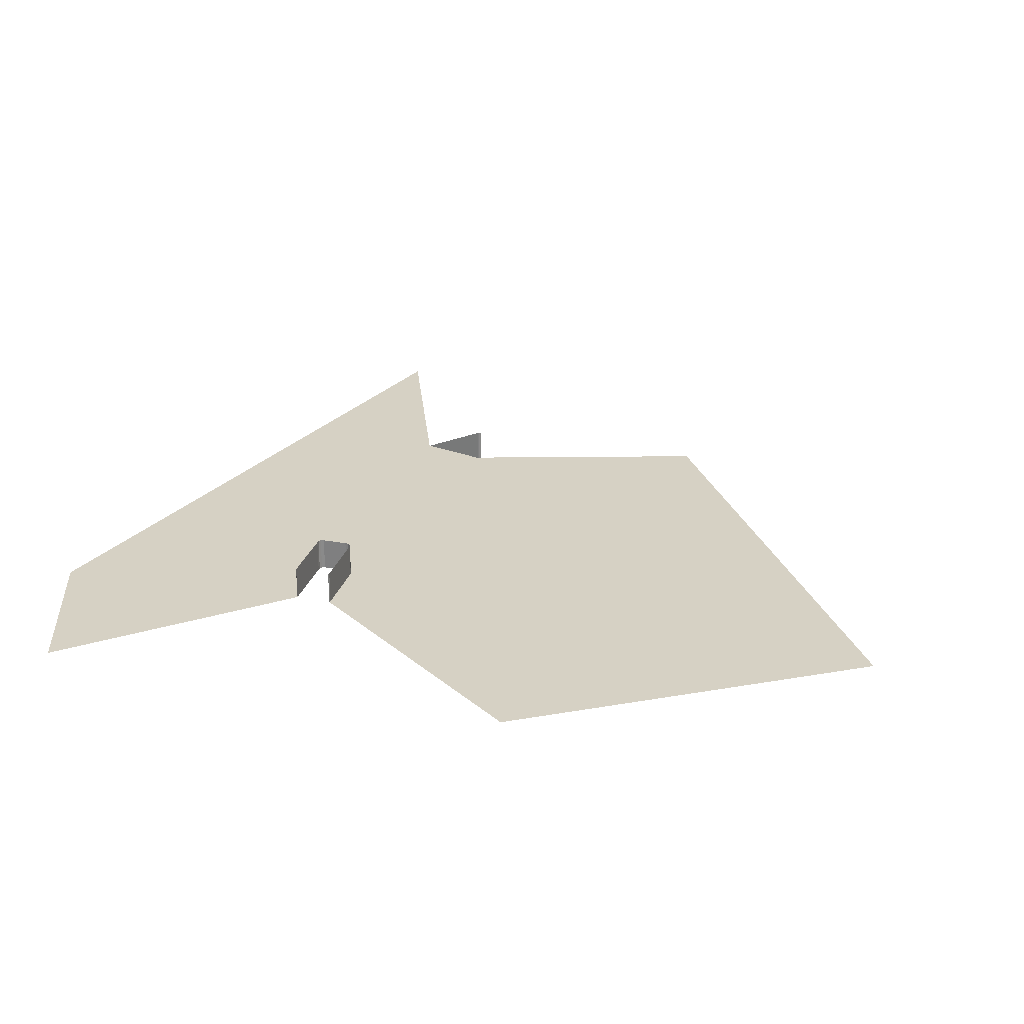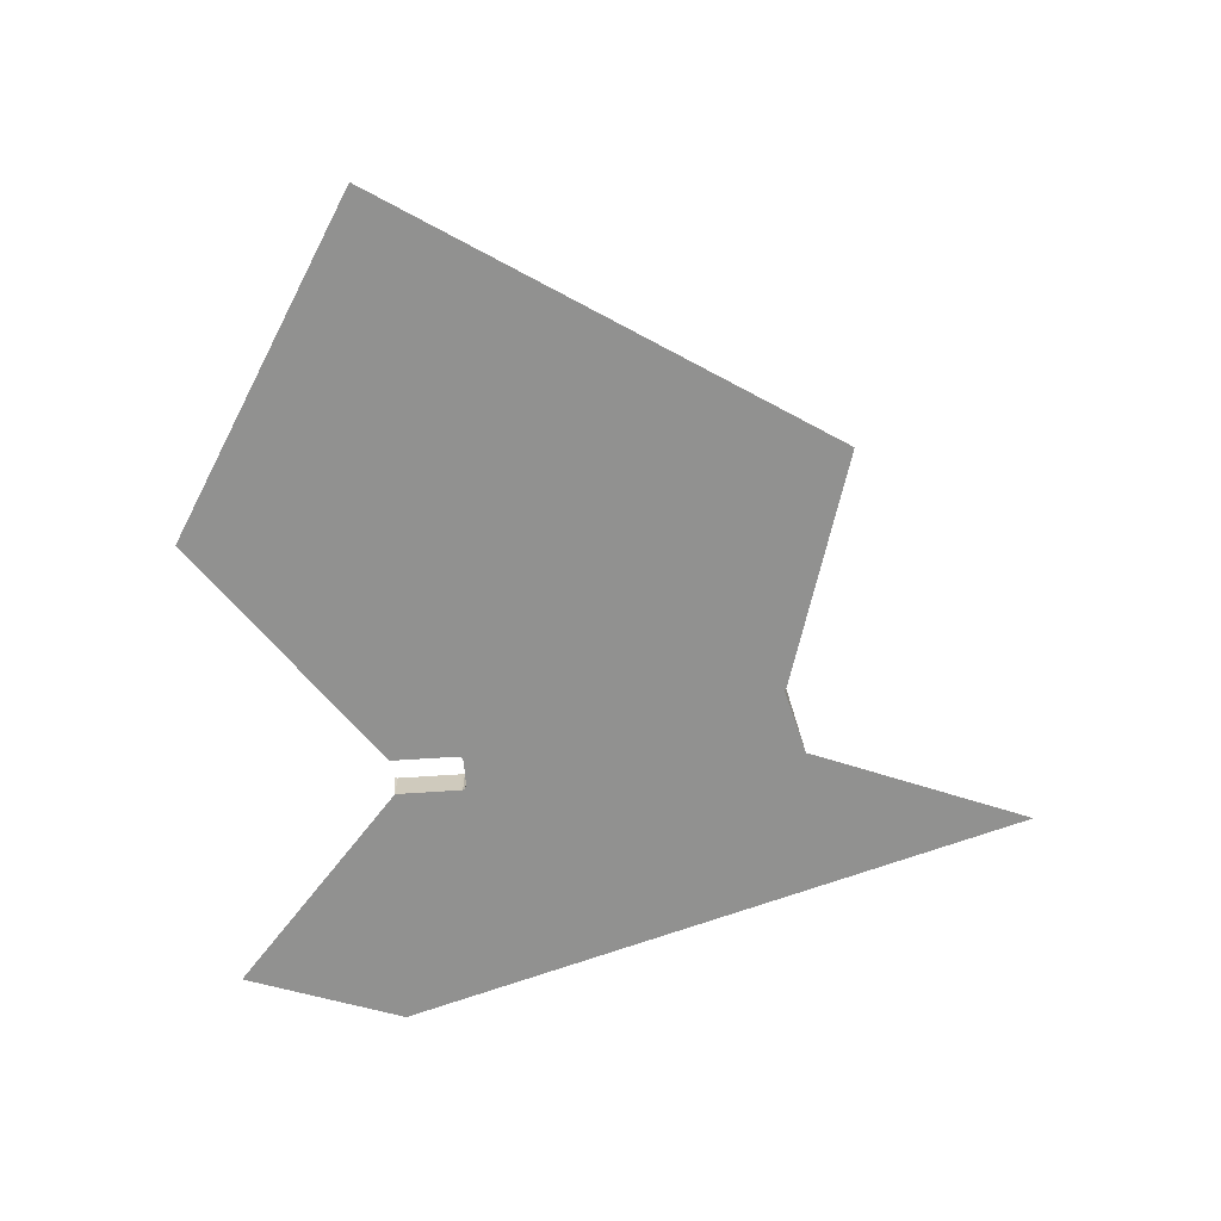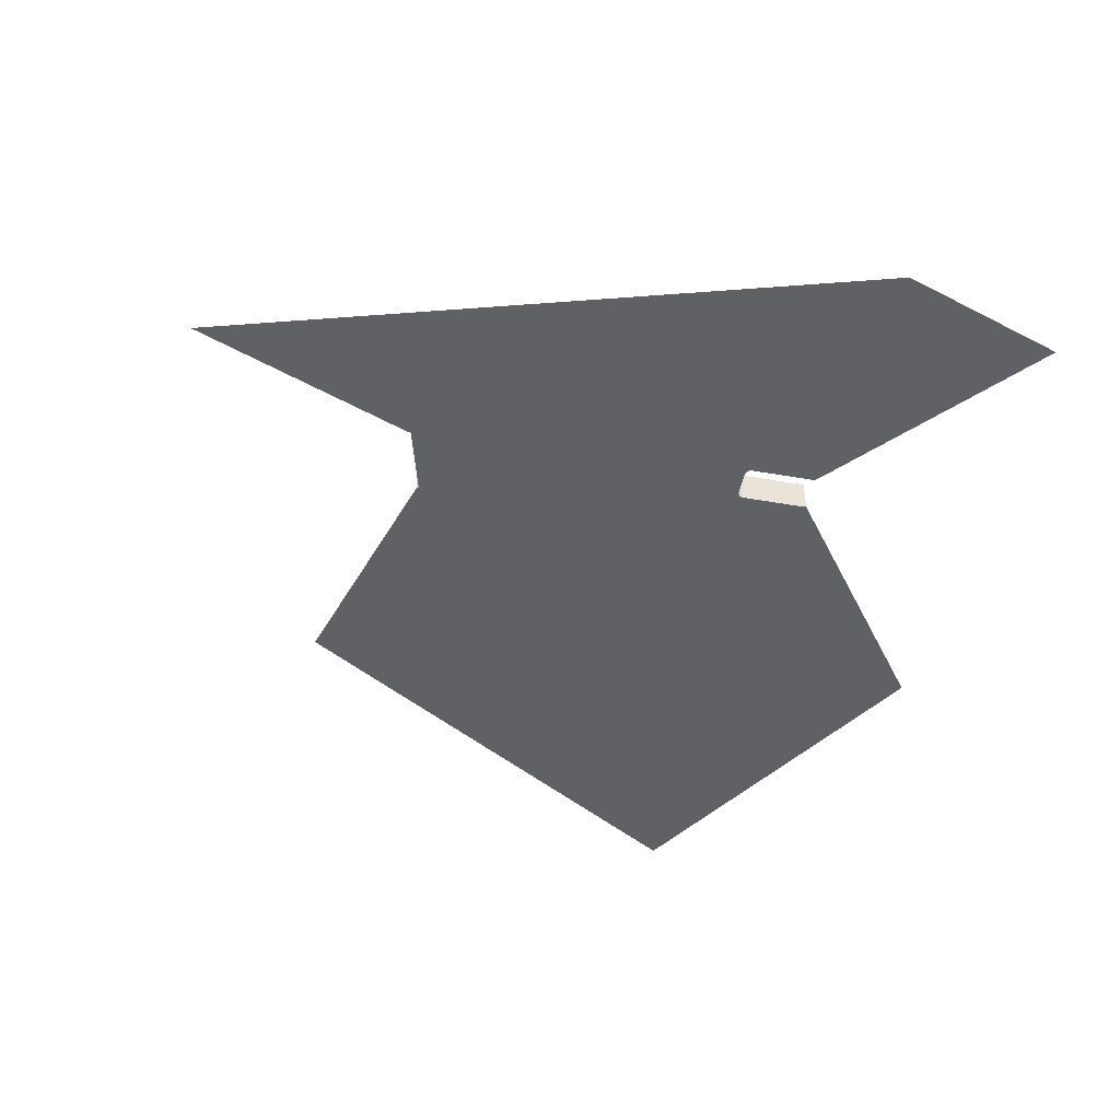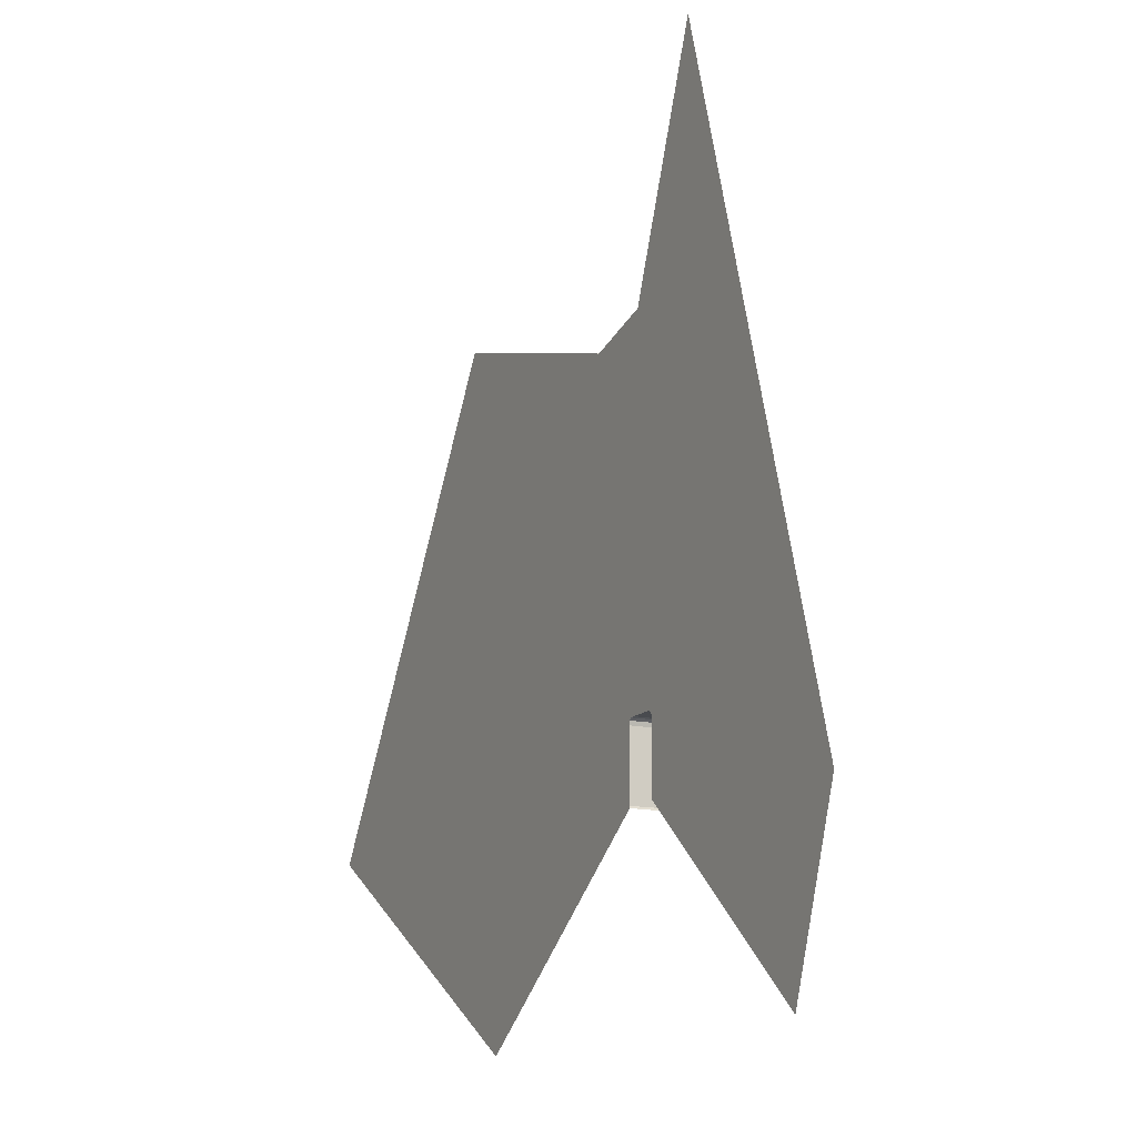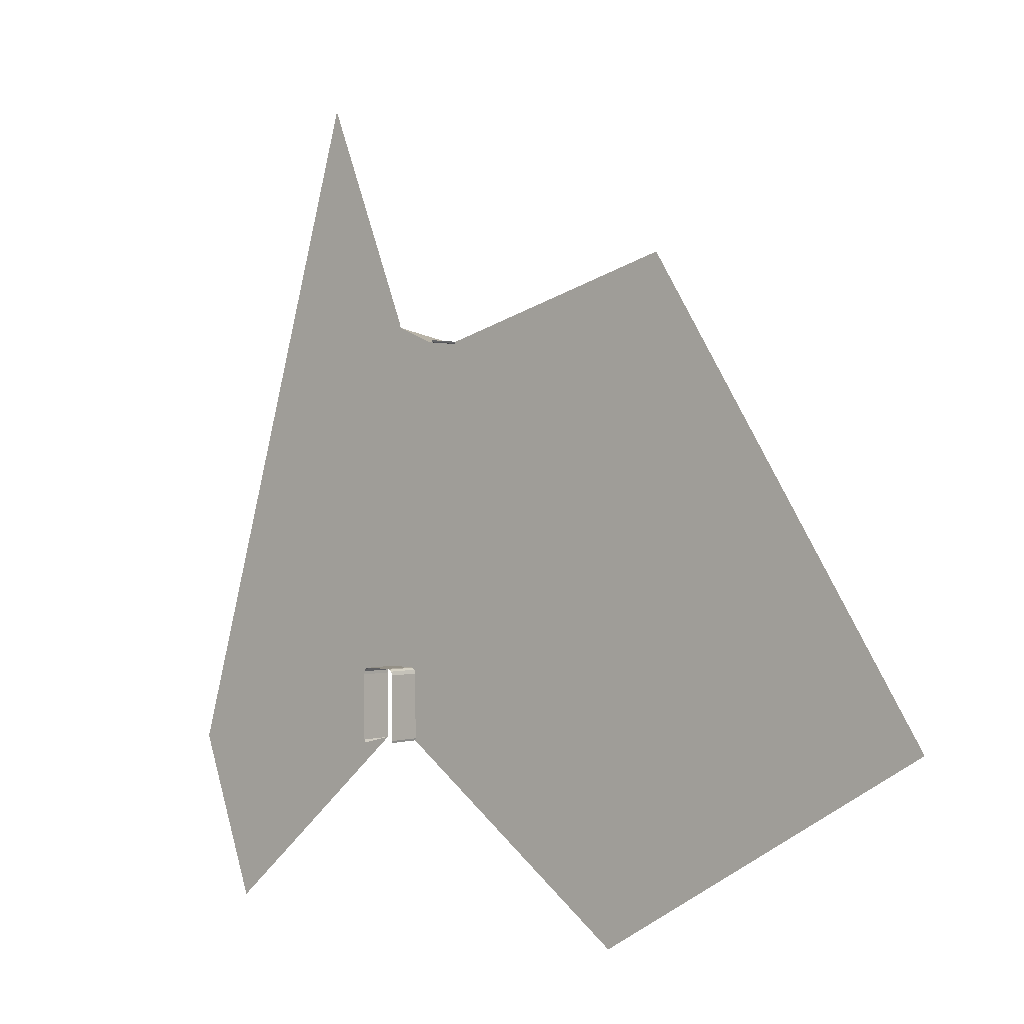
<metadata>
{"format":"obj","ext":"obj","renderer":"f3d","projection":"perspective","resolution":1024,"background":"white","views":[{"elev":26.8,"azim":15.7,"up":"+Z"},{"elev":-66.0,"azim":93.9,"up":"+Z"},{"elev":-45.7,"azim":-101.4,"up":"+Z"},{"elev":-14.0,"azim":-116.9,"up":"+Y"},{"elev":0.5,"azim":40.1,"up":"+Y"}]}
</metadata>
<code>
o LM_L_LTW2_Playfield
v -325.8 -604 -0
v -184 -479.3 -0
v -184 -434.5 -0
v -266.6 -430.7 -0
v -183.8 -432.3 -0
v -158.3 -480.1 -0
v 10.13 -604 -0
v -157.9 -478.7 -0
v -365.6 -490.1 3.451e-06
v -325.8 -604 -0
v -279.3 -322.1 -2.588e-06
v -183.1 -481.2 23.53
v -184 -479.3 23.53
v -184 -479.3 -0
v -158 -434 -0
v -157.9 -478.7 23.53
v -158.3 -480.1 23.53
v -158.3 -480.1 -0
v 126.8 -533.3 -0
v 42.69 -448.3 -0
v -157.9 -478.7 -0
v -157.9 -478.7 23.53
v -158.3 -480.1 -0
v -279.3 -322.1 -2.588e-06
v -325.8 -604 -0
v -266.6 -430.7 -0
v -158 -434 23.53
v -157.9 -478.7 23.53
v -157.9 -478.7 -0
v -184 -479.3 -0
v -184 -479.3 23.53
v -184 -434.5 -0
v -184 -434.5 23.53
v -158 -434 -0
v -158 -434 23.53
v -157.9 -478.7 -0
v -184 -434.5 23.53
v -183.8 -432.3 23.53
v -183.8 -432.3 -0
v -183.8 -432.3 23.53
v -182.7 -430.5 23.53
v -182.7 -430.5 -0
v -182.7 -430.5 23.53
v -180.5 -429.7 23.53
v -180.5 -429.7 -0
v -158.8 -431.4 23.53
v -158 -434 23.53
v -158 -434 -0
v -184 -434.5 -0
v -184 -434.5 23.53
v -183.8 -432.3 -0
v -180.5 -429.7 23.53
v -162.9 -429.7 23.53
v -162.9 -429.7 -0
v -160.6 -430.1 23.53
v -158.8 -431.4 23.53
v -158.8 -431.4 -0
v -162.9 -429.7 23.53
v -160.6 -430.1 23.53
v -160.6 -430.1 -0
v -183.8 -432.3 -0
v -183.8 -432.3 23.53
v -182.7 -430.5 -0
v -182.7 -430.5 -0
v -180.5 -429.7 -0
v -158.8 -431.4 -0
v -158.8 -431.4 23.53
v -158 -434 -0
v -160.6 -430.1 -0
v -162.9 -429.7 -0
v -162.9 -429.7 23.53
v -160.6 -430.1 -0
v 243.4 -462.7 -0
v -299.2 -265.2 -8.627e-07
v -365.6 -490.1 3.451e-06
v -279.3 -322.1 -2.588e-06
v -207.3 -257.5 -0
v -182.7 -430.5 -0
v -158.8 -431.4 -0
v -54.83 -295.3 -0
v -180.5 -429.7 -0
v -162.9 -429.7 -0
v -207.3 -257.5 -0
v -162.9 -429.7 -0
v -160.6 -430.1 -0
v 145.9 -309.6 -0
v -279.3 -322.1 -2.588e-06
v -266.6 -430.7 -0
v -207.3 -257.5 -0
v -160.6 -430.1 -0
v -123.4 -208.5 -0
v -55.22 -294 -0
v -121.5 -208 -0
v -122.4 -208.5 -0
v -158.8 -431.4 -0
v -121.5 -208 -0
v -122.4 -208.5 -0
v -299.2 -265.2 -8.627e-07
v -279.3 -322.1 -2.588e-06
v -232.8 -40.27 -5.176e-06
v -232.8 -40.27 -5.176e-06
v -279.3 -322.1 -2.588e-06
v -207.3 -257.5 -0
v -170.6 -195.8 -0
v -54.83 -295.3 -0
v 48.35 -156.6 -0
v -55.22 -294 -0
v -171.4 -195.3 -0
v -171.9 -194.5 -0
v -171.9 -193.5 -0
v 48.35 -156.6 -0
v -122.4 -208.5 23.53
v -123.4 -208.5 23.53
v -123.4 -208.5 -0
v -121.5 -208 23.53
v -122.4 -208.5 23.53
v -122.4 -208.5 -0
v -121 -207.1 23.53
v -121.5 -208 23.53
v -121.5 -208 -0
v -122.4 -208.5 -0
v -122.4 -208.5 23.53
v -123.4 -208.5 -0
v -121.5 -208 -0
v -121.5 -208 23.53
v -122.4 -208.5 -0
v -123.4 -208.5 -0
v -123.4 -208.5 23.53
v -170.6 -195.8 -0
v -121 -207.1 -0
v -232.8 -40.27 -5.176e-06
v -207.3 -257.5 -0
v -171.9 -193.5 -0
v -121 -207.1 -0
f 3 2 1
f 5 1 4
f 8 7 6
f 11 10 9
f 5 3 1
f 14 13 12
f 15 7 8
f 18 17 16
f 7 20 19
f 23 22 21
f 26 25 24
f 29 28 27
f 32 31 30
f 7 15 20
f 32 33 31
f 36 35 34
f 39 38 37
f 42 41 40
f 45 44 43
f 48 47 46
f 51 50 49
f 54 53 52
f 57 56 55
f 60 59 58
f 63 62 61
f 45 43 64
f 54 52 65
f 68 67 66
f 57 55 69
f 72 71 70
f 73 19 20
f 76 75 74
f 5 4 77
f 77 78 5
f 80 15 79
f 77 81 78
f 77 82 81
f 85 84 83
f 15 80 20
f 20 86 73
f 89 88 87
f 91 79 90
f 80 79 92
f 20 80 86
f 93 92 79
f 77 91 90
f 91 94 79
f 97 96 95
f 100 99 98
f 103 102 101
f 104 91 77
f 107 106 105
f 108 104 77
f 77 109 108
f 110 109 77
f 80 111 86
f 114 113 112
f 117 116 115
f 120 119 118
f 123 122 121
f 126 125 124
f 129 128 127
f 120 118 130
f 93 111 92
f 133 132 131
f 134 111 93

</code>
